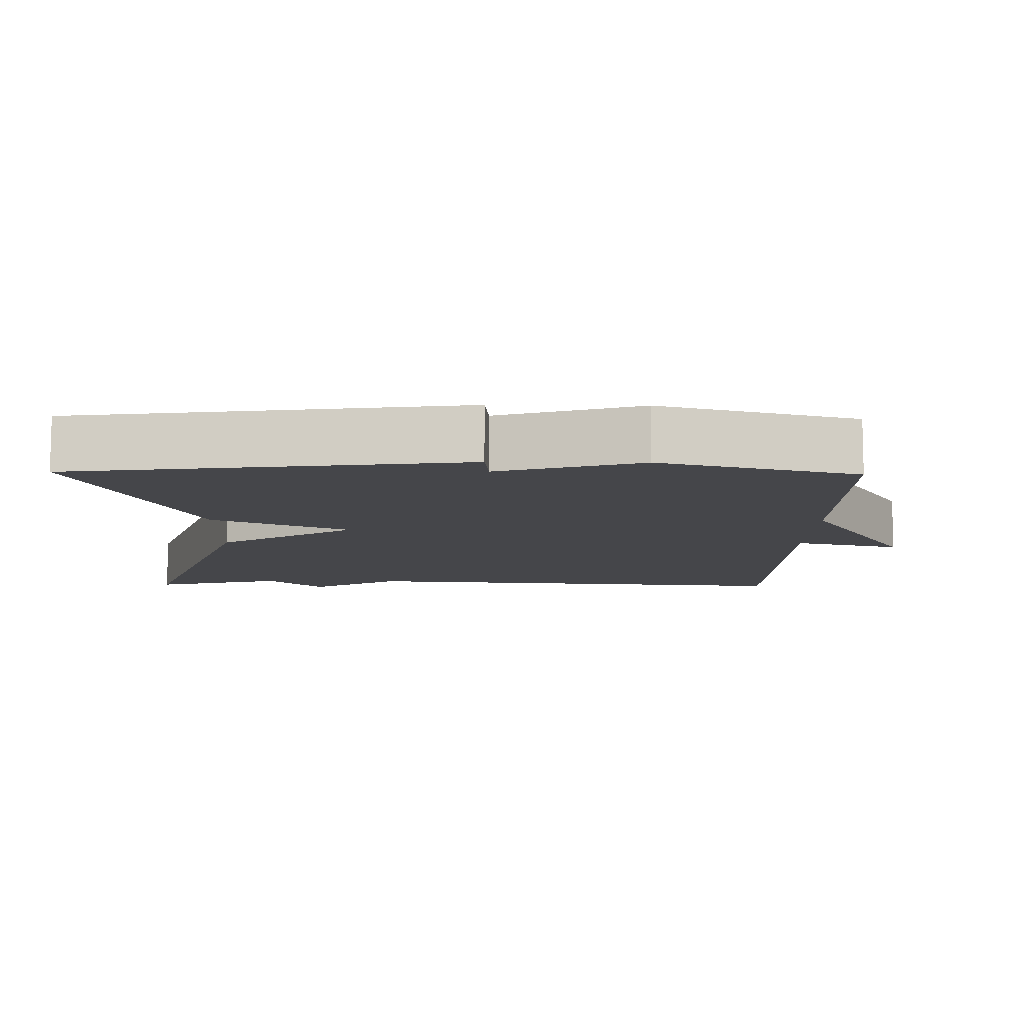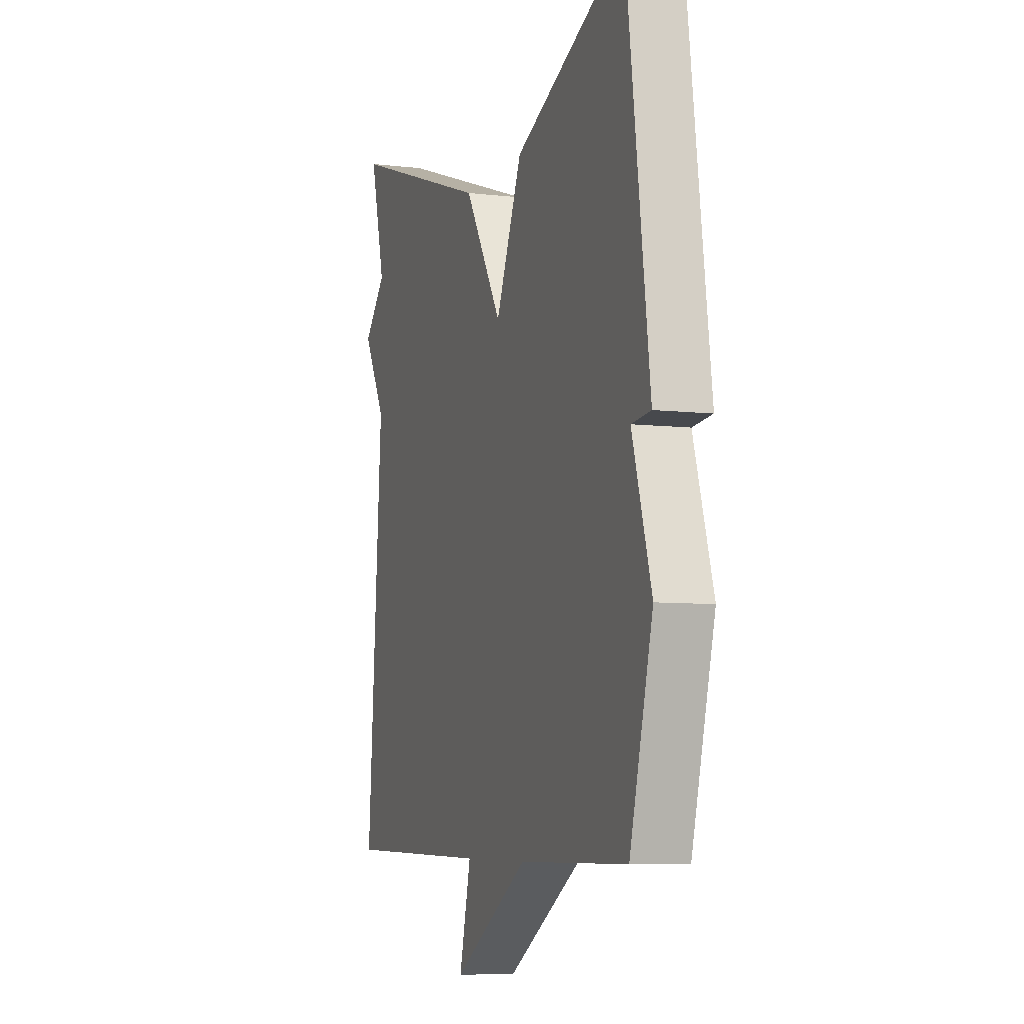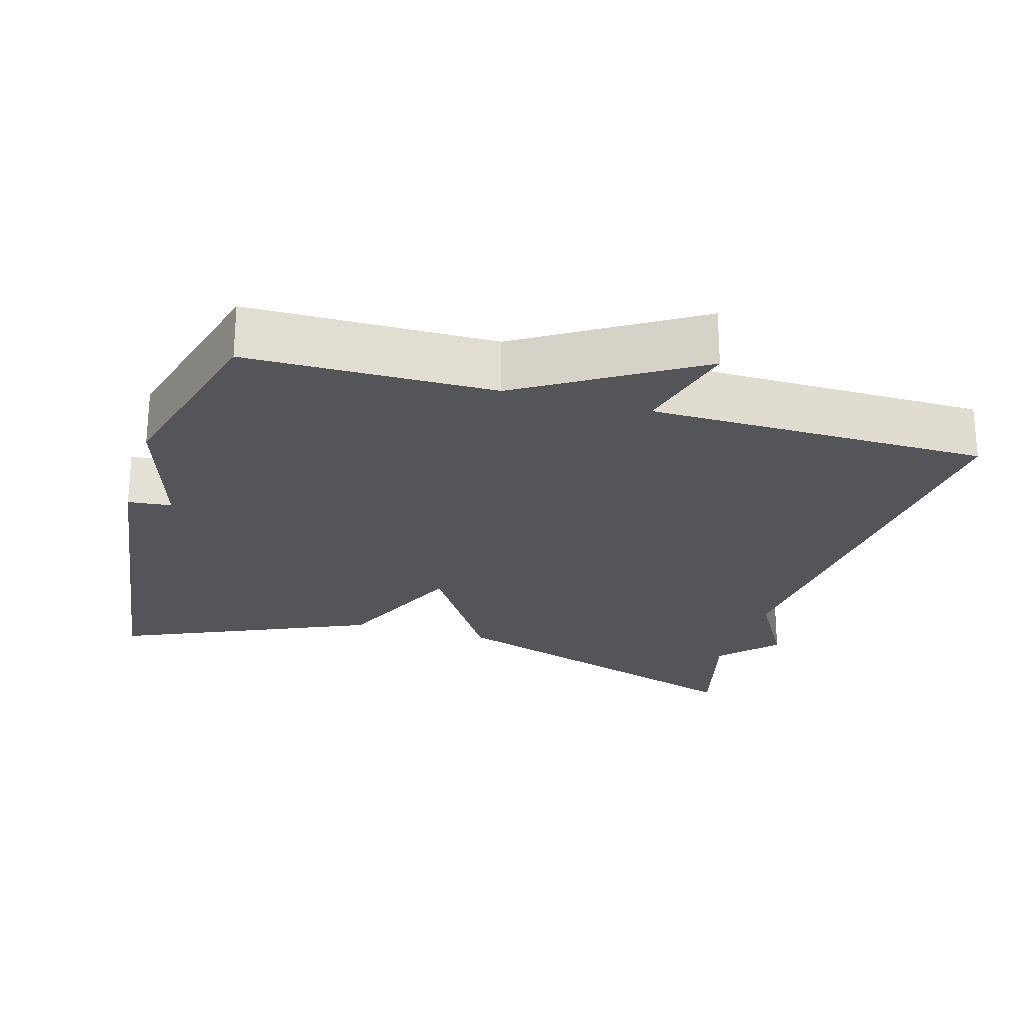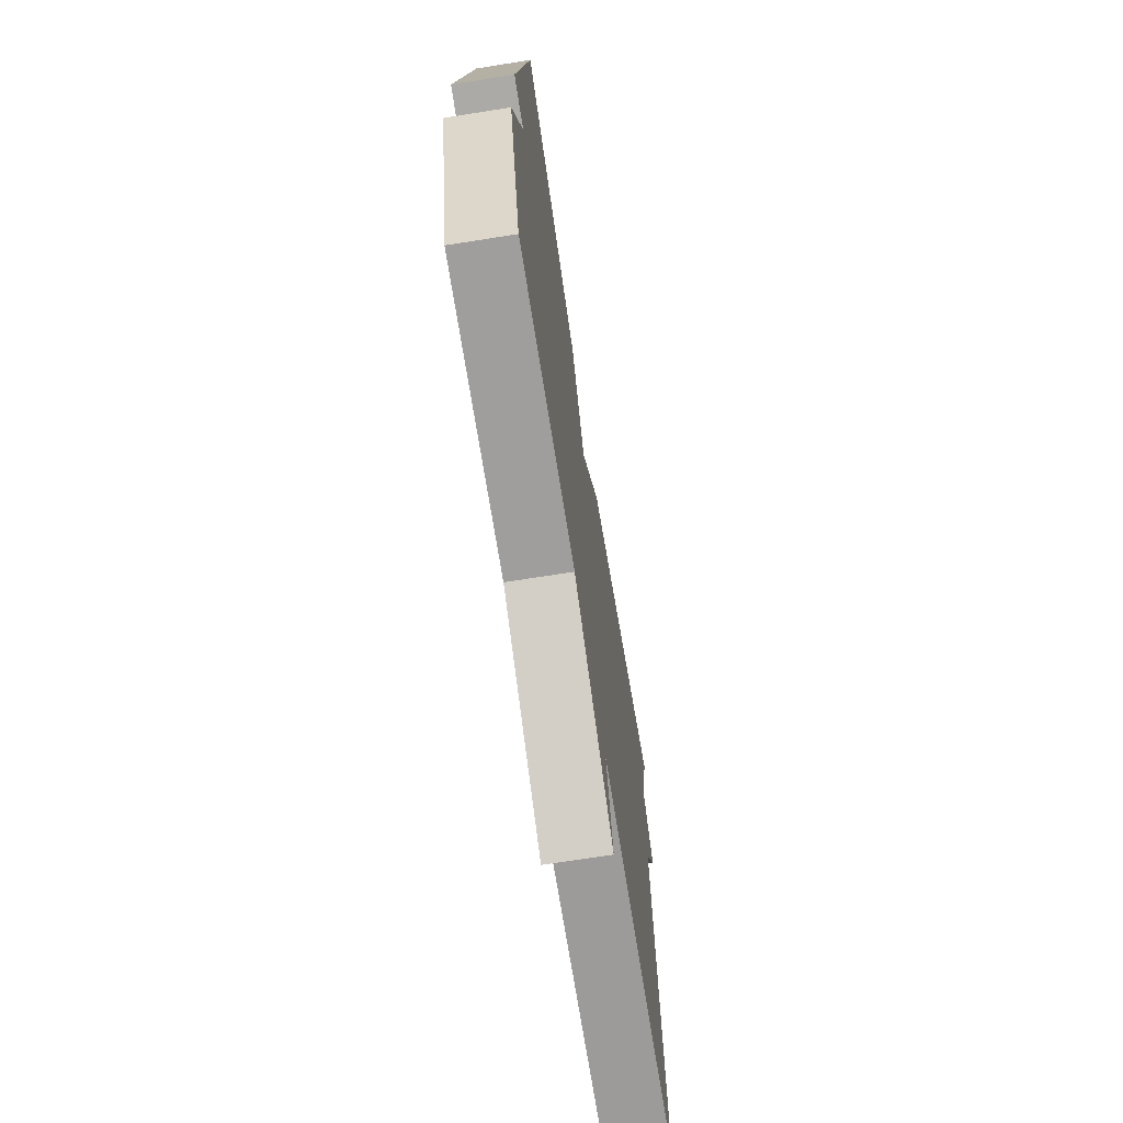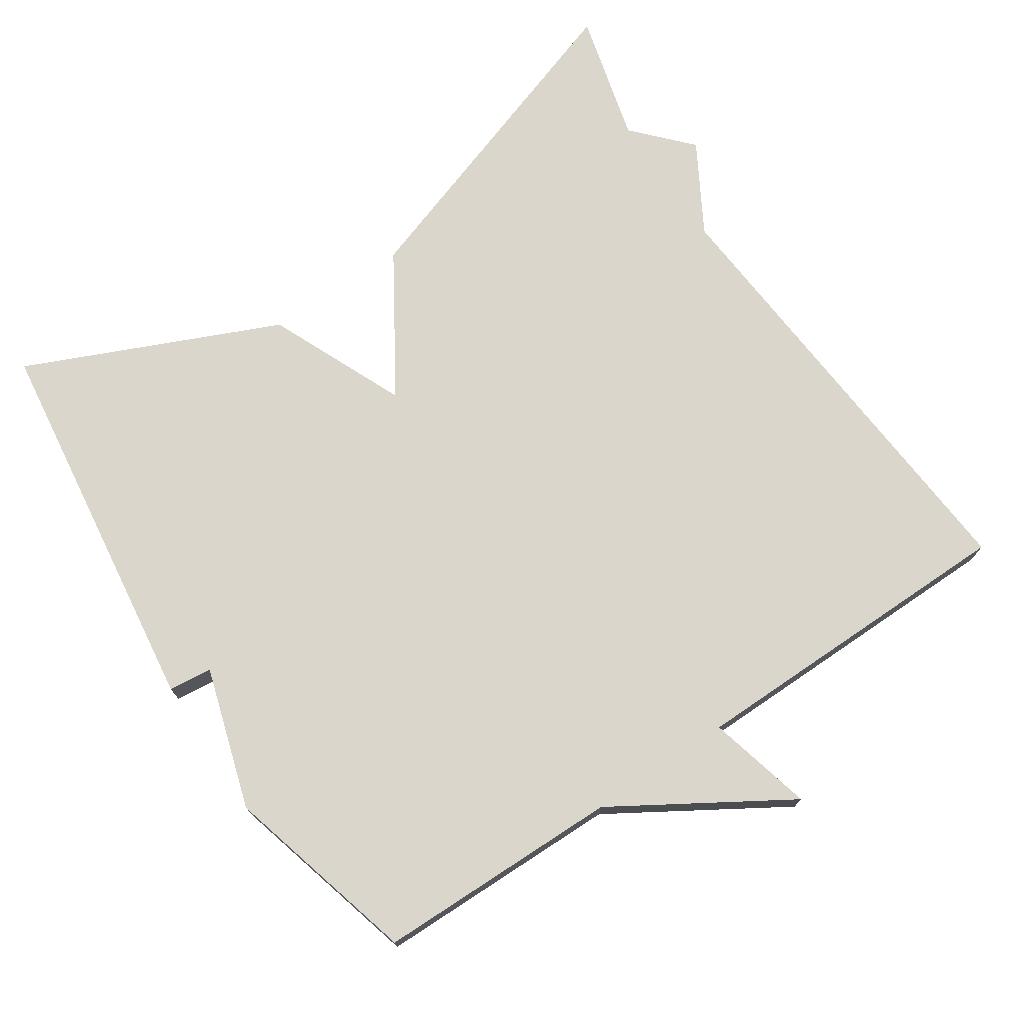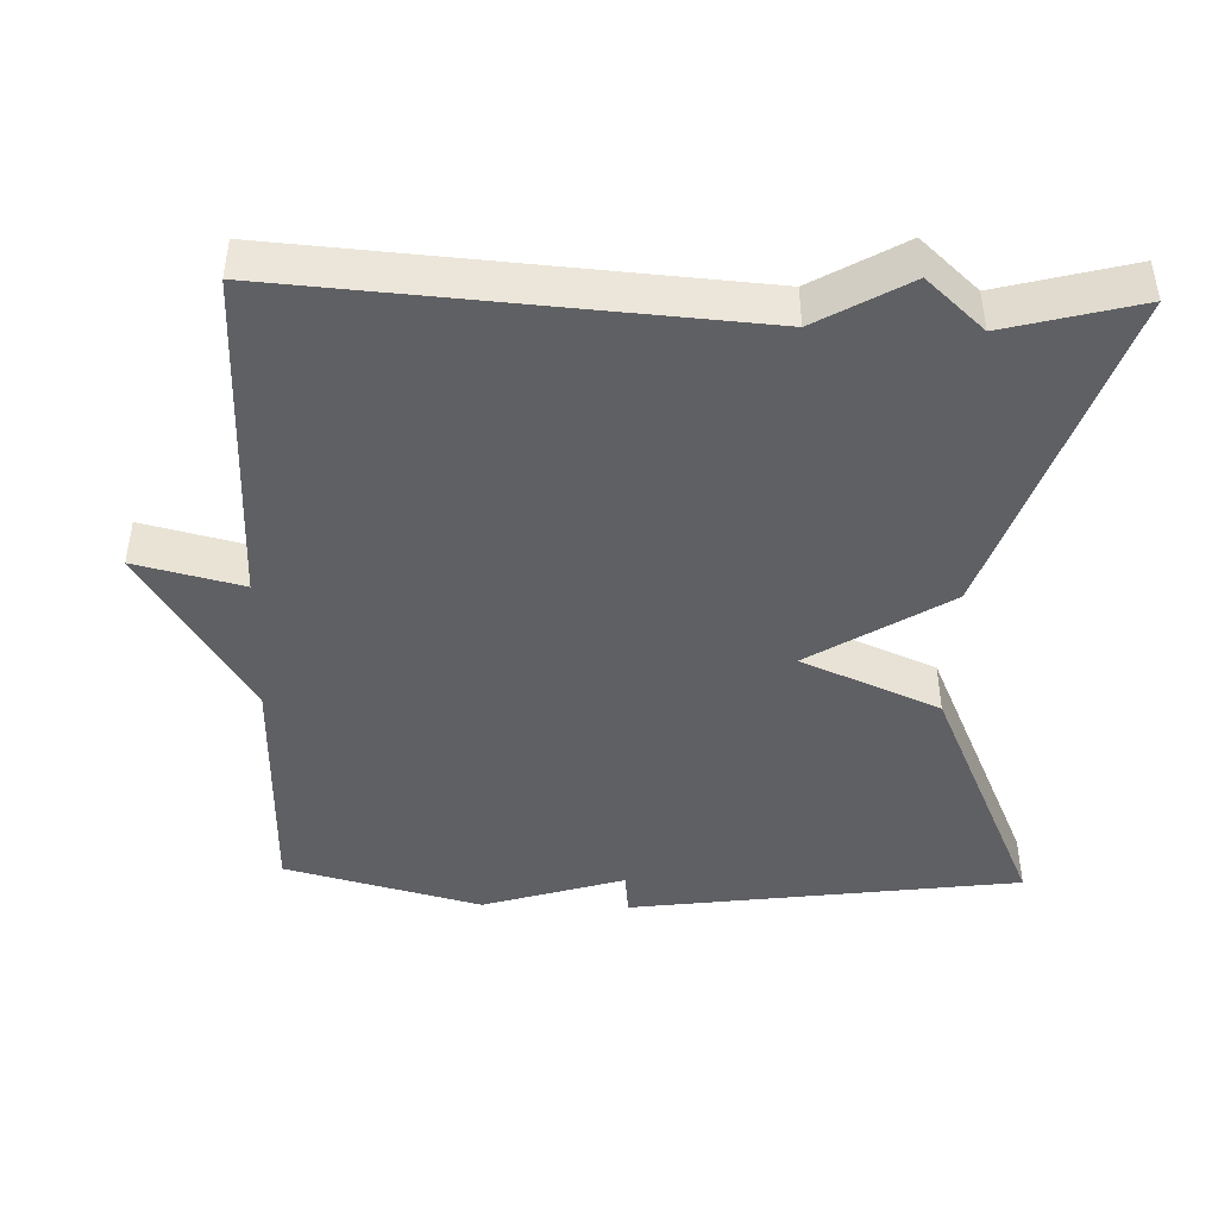
<metadata>
{"format":"obj","ext":"obj","renderer":"f3d","projection":"perspective","resolution":1024,"background":"white","views":[{"elev":-9.9,"azim":89.0,"up":"+Y"},{"elev":-6.9,"azim":71.0,"up":"+Z"},{"elev":-24.0,"azim":163.7,"up":"+Y"},{"elev":-70.3,"azim":99.0,"up":"+Z"},{"elev":73.8,"azim":146.2,"up":"+Y"},{"elev":-44.4,"azim":-91.7,"up":"+Y"}]}
</metadata>
<code>
v -0.5 0.07 -0.5
v -0.453 0.07 0.12
v -0.524 0.07 0.243
v -0.453 0.07 0.32
v -0.5 0.07 0.5
v -0.046 0.07 0.347
v 0.072 0.07 0.159
v 0.154 0.07 0.347
v 0.5 0.07 0.5
v 0.571 0.07 -0.032
v 0.511 0.07 -0.038
v 0.571 0.07 -0.232
v 0.5 0.07 -0.5
v 0.163 0.07 -0.504
v -0.073 0.07 -0.649
v -0.037 0.07 -0.504
v -0.5 0 -0.5
v -0.453 0 0.12
v -0.524 0 0.243
v -0.453 0 0.32
v -0.5 0 0.5
v -0.046 0 0.347
v 0.072 0 0.159
v 0.154 0 0.347
v 0.5 0 0.5
v 0.571 0 -0.032
v 0.511 0 -0.038
v 0.571 0 -0.232
v 0.5 0 -0.5
v 0.163 0 -0.504
v -0.073 0 -0.649
v -0.037 0 -0.504
f 14 15 16
f 16 1 2
f 14 16 2
f 13 14 2
f 12 13 2
f 11 12 2
f 9 10 11
f 8 9 11
f 7 8 11
f 2 3 4
f 11 2 4
f 7 11 4
f 4 5 6 7
f 32 31 30
f 18 17 32
f 18 32 30
f 18 30 29
f 18 29 28
f 18 28 27
f 27 26 25
f 27 25 24
f 27 24 23
f 20 19 18
f 20 18 27
f 20 27 23
f 23 22 21 20
f 1 17 18 2
f 2 18 19 3
f 3 19 20 4
f 4 20 21 5
f 5 21 22 6
f 6 22 23 7
f 7 23 24 8
f 8 24 25 9
f 9 25 26 10
f 10 26 27 11
f 11 27 28 12
f 12 28 29 13
f 13 29 30 14
f 14 30 31 15
f 15 31 32 16
f 16 32 17 1

</code>
